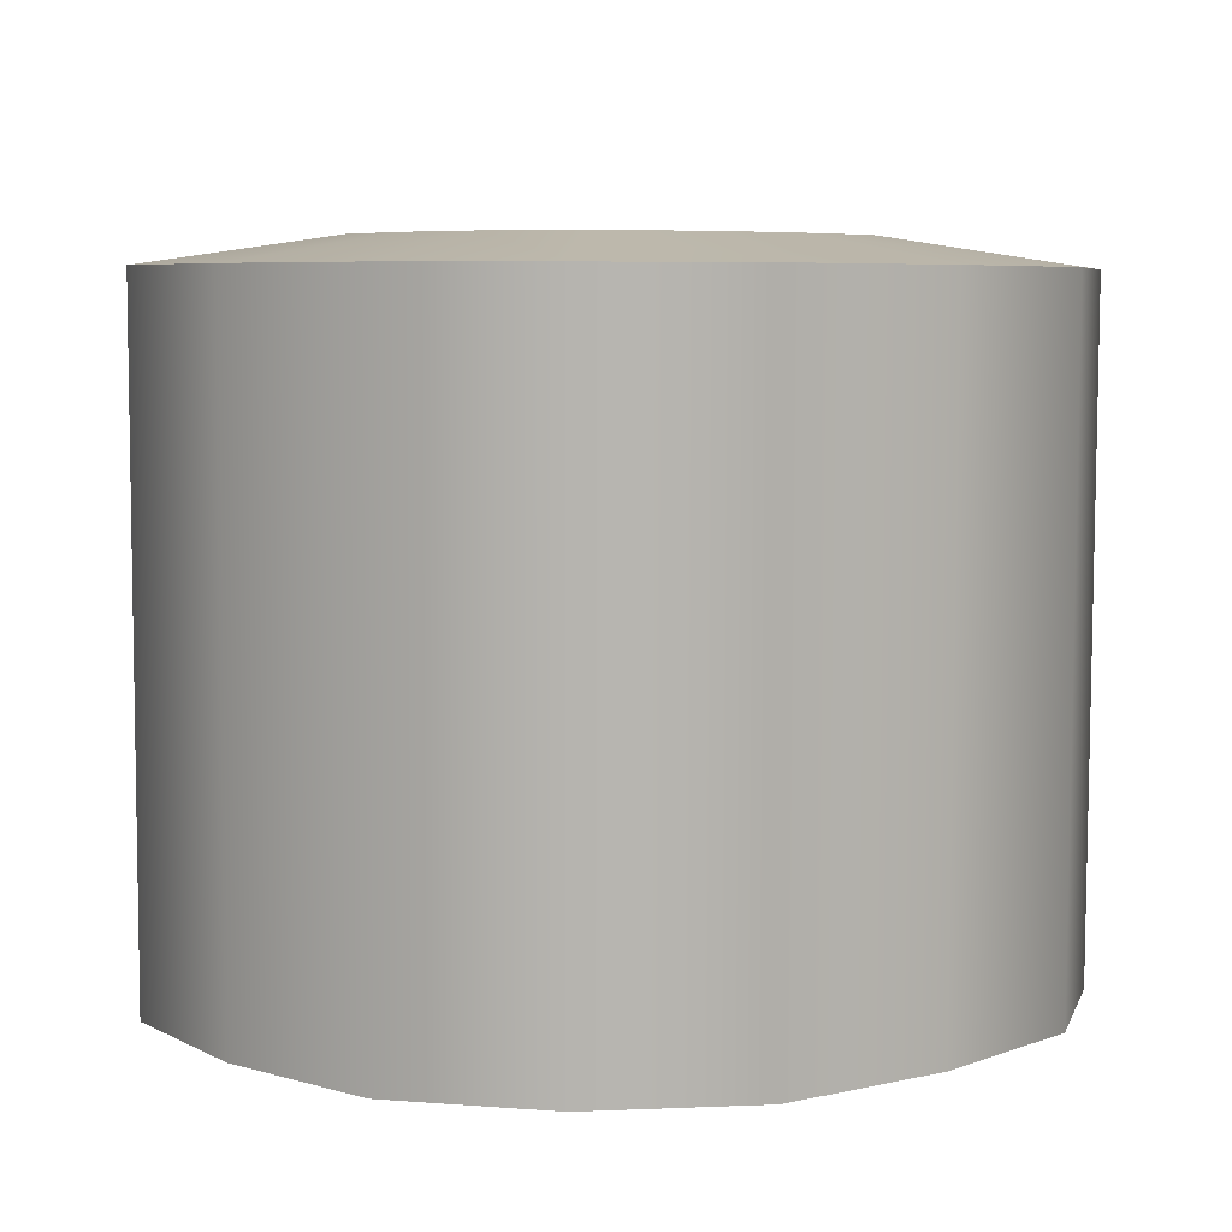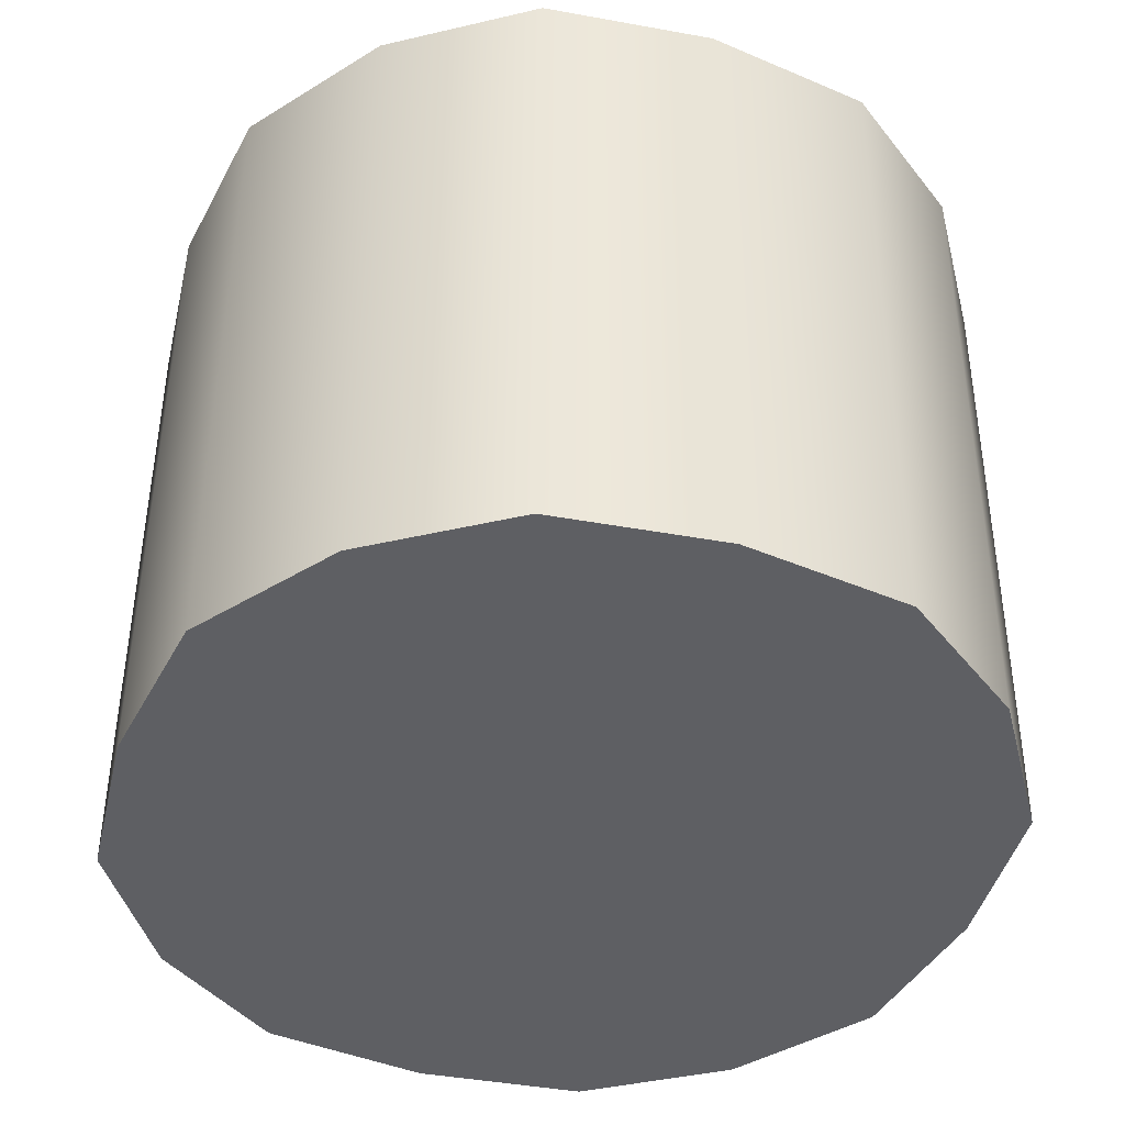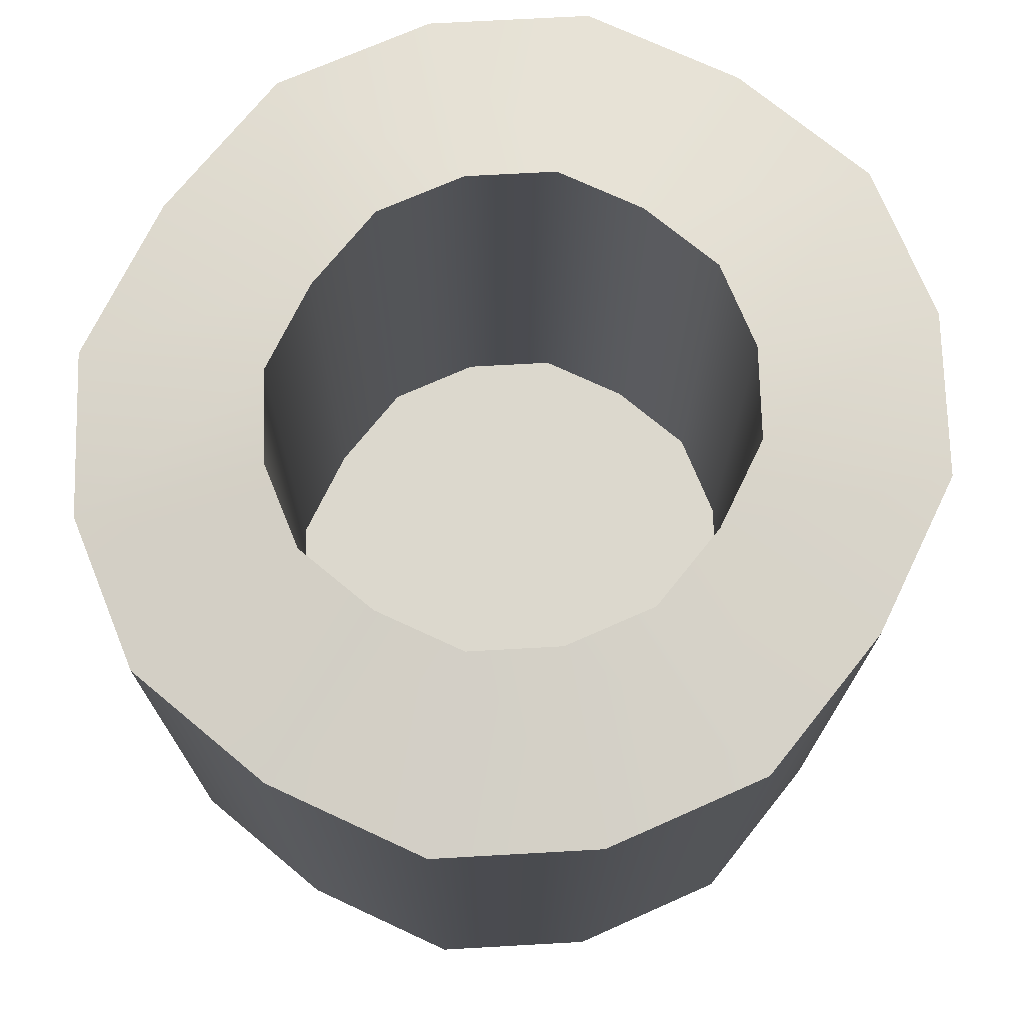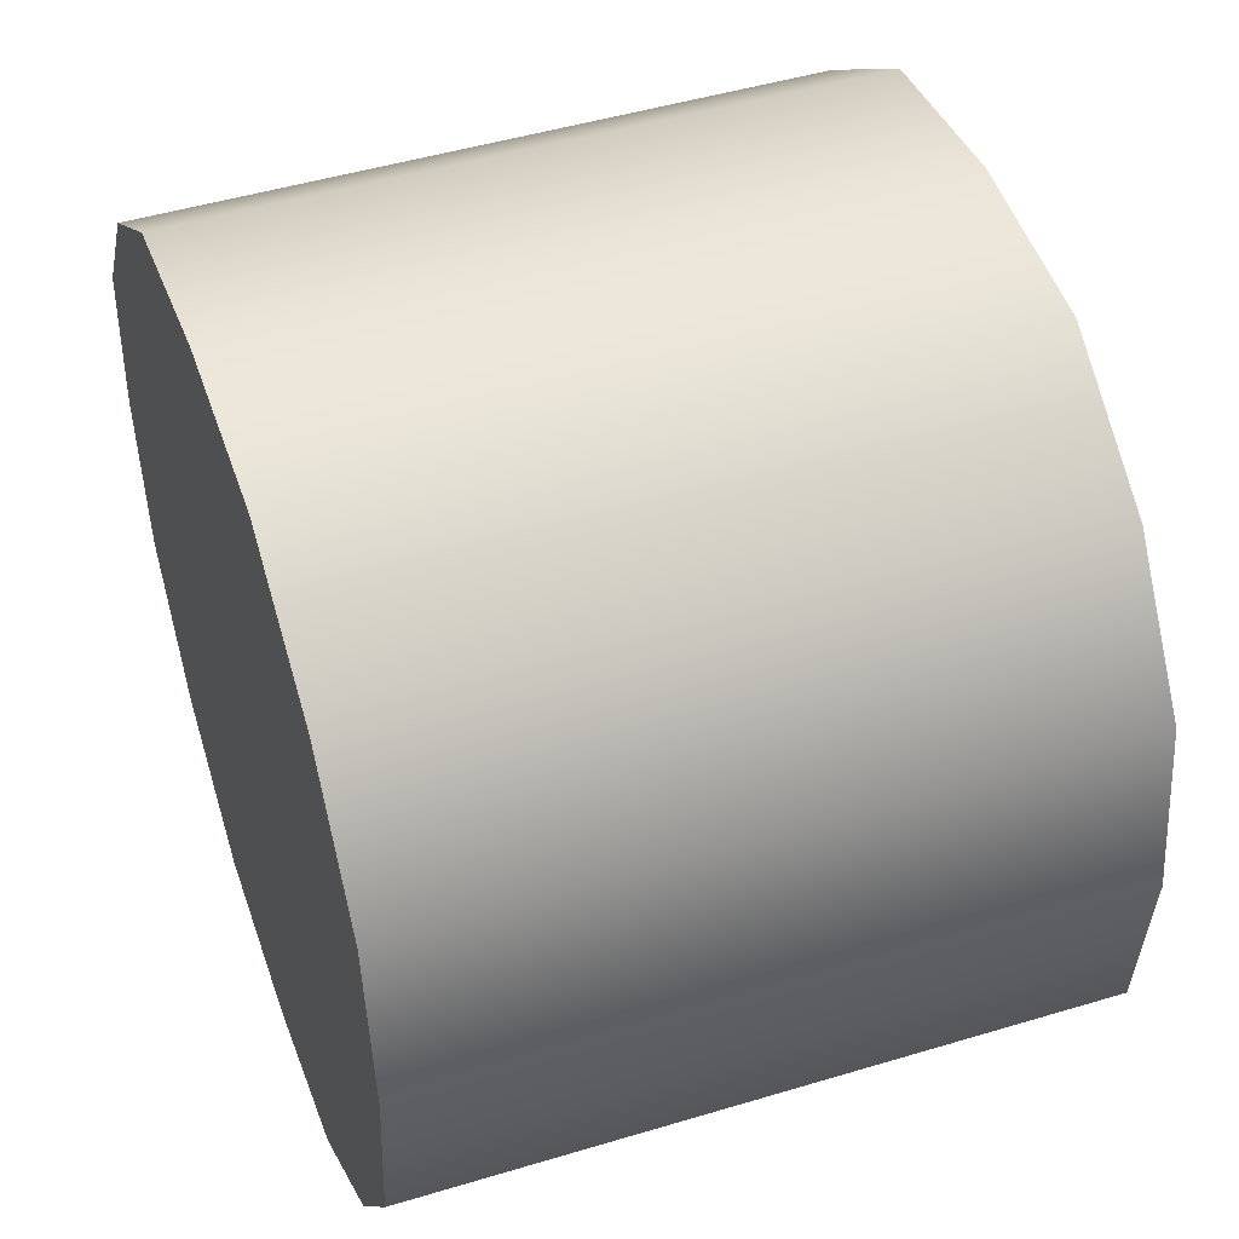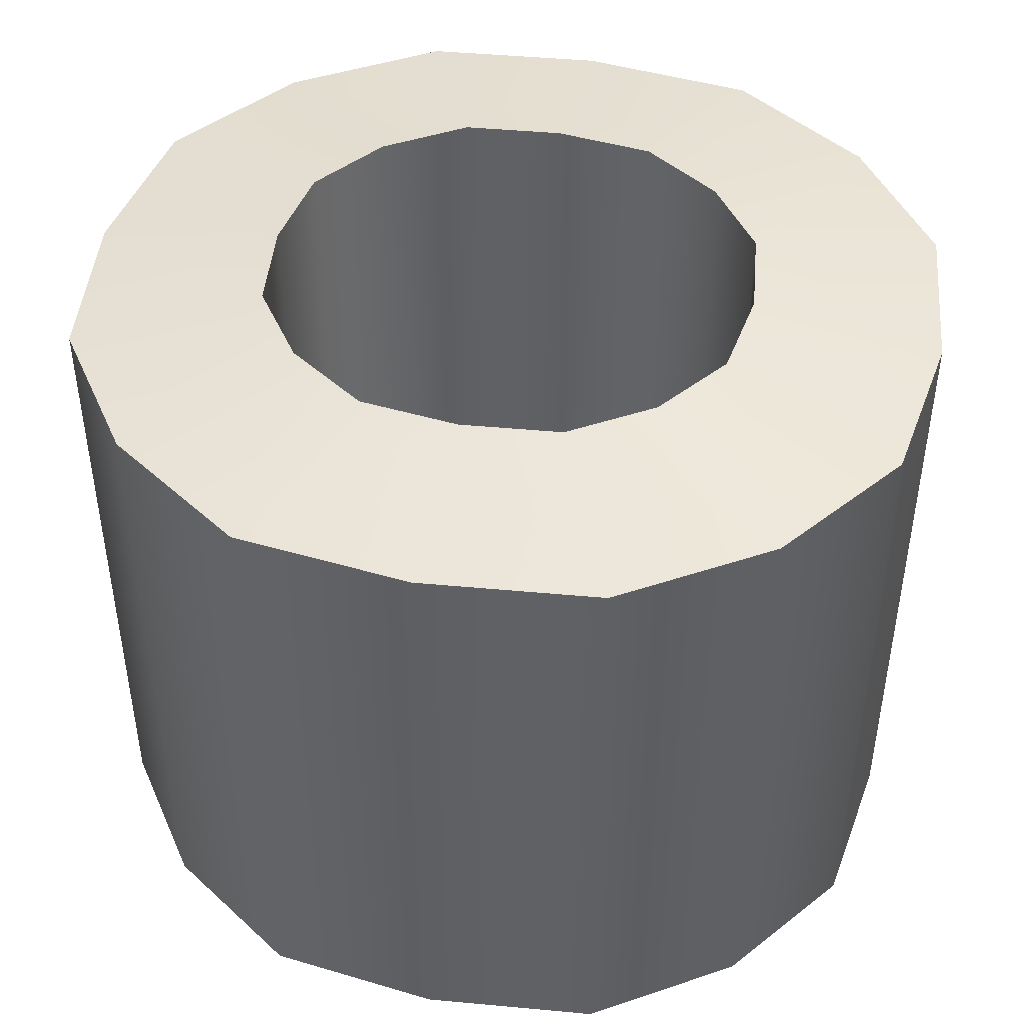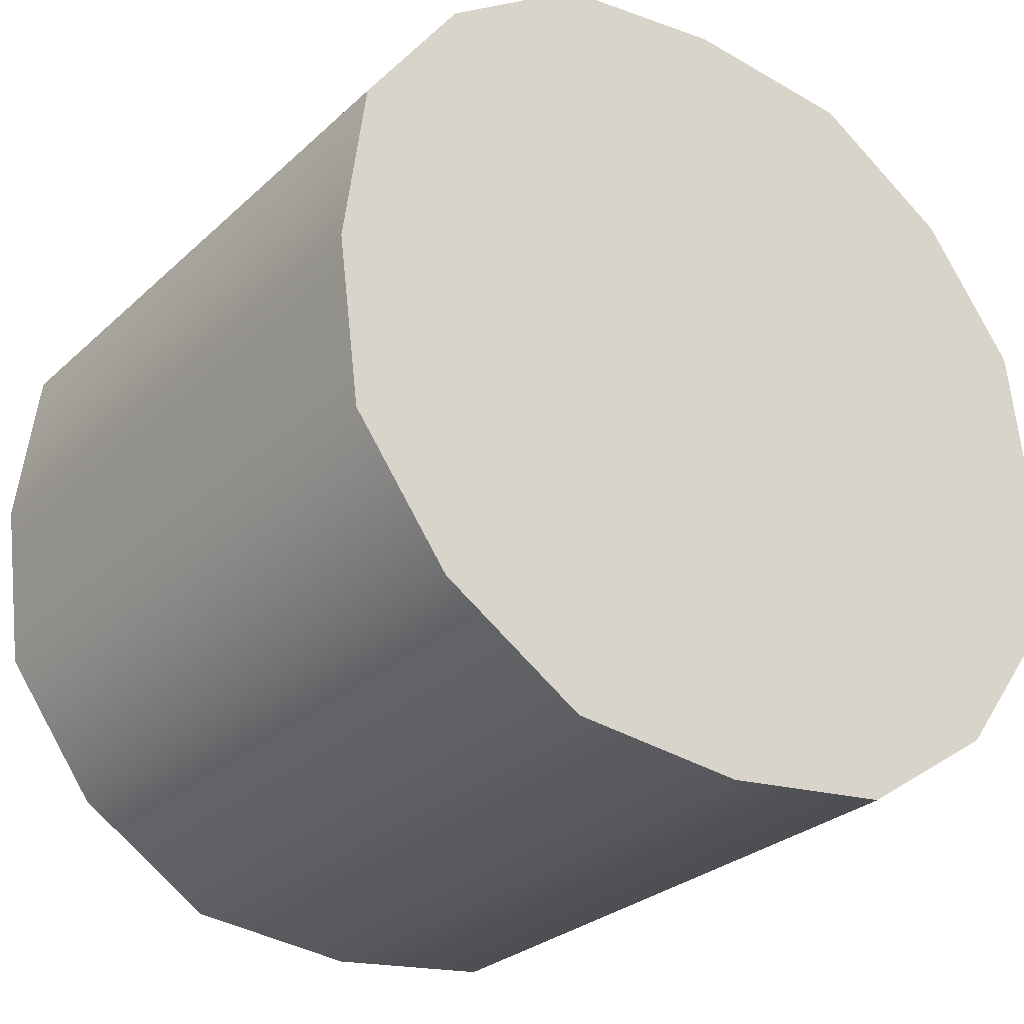
<metadata>
{"format":"obj","ext":"obj","renderer":"f3d","projection":"perspective","resolution":1024,"background":"white","views":[{"elev":5.9,"azim":138.4,"up":"+Z"},{"elev":-41.8,"azim":70.4,"up":"+Z"},{"elev":72.3,"azim":122.3,"up":"+Z"},{"elev":45.4,"azim":-109.2,"up":"+Y"},{"elev":45.2,"azim":12.5,"up":"+Z"},{"elev":-27.6,"azim":144.4,"up":"+Y"}]}
</metadata>
<code>
g LightTurret_02_CorpsePart
v -0.1913 0.3743 0.7172
v -0.1469 0.4366 0.7169
v -0.0829 0.3756 0.7304
v -0.108 0.3405 0.7306
v -0.108 0.2526 0.731
v -0.08287 0.2175 0.7311
v -0.1468 0.1564 0.7181
v -0.1913 0.2187 0.7178
v 0.1082 0.2527 0.7309
v 0.1139 0.2966 0.7307
v 0.2017 0.2966 0.7174
v 0.1915 0.2187 0.7178
v -0.08096 0.4783 0.4095
v 3.645e-05 0.4873 0.4095
v 7.915e-05 0.4895 0.7166
v -0.08129 0.4804 0.7167
v 0.08111 0.1121 0.4111
v 0.0001076 0.1031 0.4111
v 0.0001646 0.1035 0.7183
v 0.08153 0.1126 0.7182
v -0.08089 0.1121 0.4111
v -0.1462 0.1558 0.4109
v -0.1468 0.1564 0.7181
v -0.08122 0.1126 0.7183
v 0.2007 0.2952 0.4103
v 0.1906 0.2178 0.4106
v 0.1915 0.2187 0.7178
v 0.2017 0.2966 0.7174
v 0.08103 0.4783 0.4095
v 0.1463 0.4347 0.4097
v 0.1471 0.4366 0.7168
v 0.08146 0.4805 0.7167
v -0.1913 0.2187 0.7178
v -0.1904 0.2177 0.4107
v 0.1906 0.3727 0.4099
v 0.1915 0.3744 0.7171
v 0.1082 0.3405 0.7305
v 0.1915 0.3744 0.7171
v 0.08153 0.1126 0.7182
v 0.0001646 0.1035 0.7183
v 0.0001503 0.1876 0.7312
v 0.0461 0.1928 0.7312
v -0.08129 0.4804 0.7167
v 7.915e-05 0.4895 0.7166
v 0.0001076 0.4055 0.7303
v -0.04586 0.4004 0.7303
v -0.08122 0.1126 0.7183
v -0.04581 0.1928 0.7312
v 0.08146 0.4805 0.7167
v 0.1471 0.4366 0.7168
v 0.08311 0.3756 0.7304
v 0.04607 0.4004 0.7303
v -0.1469 0.4366 0.7169
v -0.1913 0.3743 0.7172
v -0.1905 0.3726 0.41
v -0.1462 0.4346 0.4097
v -0.108 0.3405 0.7306
v -0.0829 0.3756 0.7304
v -0.08294 0.3745 0.4841
v -0.108 0.3394 0.4843
v -0.08287 0.2175 0.7311
v -0.108 0.2526 0.731
v -0.108 0.2516 0.4846
v -0.08291 0.2165 0.4848
v -0.04581 0.1928 0.7312
v -0.04586 0.1917 0.4849
v 0.0461 0.1928 0.7312
v 0.0001503 0.1876 0.7312
v 0.0001076 0.1866 0.4849
v 0.04606 0.1917 0.4849
v 0.1139 0.2966 0.7307
v 0.1082 0.2527 0.7309
v 0.1082 0.2516 0.4846
v 0.1139 0.2955 0.4844
v 0.1082 0.3405 0.7305
v 0.1082 0.3395 0.4842
v 0.04607 0.4004 0.7303
v 0.08311 0.3756 0.7304
v 0.08307 0.3746 0.4841
v 0.04603 0.3993 0.484
v -0.04586 0.4004 0.7303
v 0.0001076 0.4055 0.7303
v 6.491e-05 0.4045 0.484
v -0.0459 0.3993 0.484
v -0.2014 0.2965 0.7175
v -0.2006 0.2952 0.4103
v -0.1137 0.2966 0.7308
v -0.2014 0.2965 0.7175
v -0.1137 0.2966 0.7308
v -0.1137 0.2955 0.4845
v 0.08314 0.2176 0.7311
v 0.0831 0.2165 0.4848
v 0.1471 0.1565 0.7181
v 0.08314 0.2176 0.7311
v 0.1464 0.1558 0.4109
v 0.1471 0.1565 0.7181
v 0.0001076 0.1031 0.4111
v 0.0001646 0.1035 0.7183
v 0.0001503 0.1876 0.7312
v 0.0001646 0.1035 0.7183
v 0.0001503 0.1876 0.7312
v 0.0001076 0.1866 0.4849
v -0.2006 0.2952 0.4103
v -0.1904 0.2177 0.4107
v -0.1462 0.1558 0.4109
v 6.491e-05 0.2952 0.4103
v 0.1463 0.4347 0.4097
v 0.08103 0.4783 0.4095
v 3.645e-05 0.4873 0.4095
v 0.0001076 0.1031 0.4111
v 0.08111 0.1121 0.4111
v 0.1464 0.1558 0.4109
v -0.08089 0.1121 0.4111
v -0.08096 0.4783 0.4095
v -0.1462 0.4346 0.4097
v 0.1906 0.2178 0.4106
v 0.2007 0.2952 0.4103
v -0.1905 0.3726 0.41
v 0.1906 0.3727 0.4099
v -0.08294 0.3745 0.4841
v -0.0459 0.3993 0.484
v 6.491e-05 0.4045 0.484
v 7.915e-05 0.2955 0.4844
v 0.04603 0.3993 0.484
v 0.08307 0.3746 0.4841
v -0.108 0.3394 0.4843
v -0.1137 0.2955 0.4845
v 0.0831 0.2165 0.4848
v 0.04606 0.1917 0.4849
v 0.0001076 0.1866 0.4849
v -0.04586 0.1917 0.4849
v -0.08291 0.2165 0.4848
v 0.1082 0.3395 0.4842
v 0.1139 0.2955 0.4844
v -0.108 0.2516 0.4846
v 0.1082 0.2516 0.4846
g LightTurret_02_CorpsePart_0
f 3 2 1
f 4 3 1
f 7 6 5
f 8 7 5
f 11 10 9
f 12 11 9
f 15 14 13
f 16 15 13
f 19 18 17
f 20 19 17
f 23 22 21
f 24 23 21
f 27 26 25
f 28 27 25
f 31 30 29
f 32 31 29
f 22 23 33
f 34 22 33
f 28 25 35
f 36 28 35
f 37 10 11
f 38 37 11
f 41 40 39
f 42 41 39
f 45 44 43
f 46 45 43
f 6 7 47
f 48 6 47
f 51 50 49
f 52 51 49
f 55 54 53
f 56 55 53
f 59 58 57
f 60 59 57
f 63 62 61
f 64 63 61
f 64 61 65
f 66 64 65
f 69 68 67
f 70 69 67
f 73 72 71
f 74 73 71
f 74 71 75
f 76 74 75
f 79 78 77
f 80 79 77
f 83 82 81
f 84 83 81
f 86 85 54
f 55 86 54
f 1 88 87
f 4 1 87
f 60 57 89
f 90 60 89
f 90 89 62
f 63 90 62
f 5 87 88
f 8 5 88
f 34 33 85
f 86 34 85
f 92 91 72
f 73 92 72
f 9 94 93
f 12 9 93
f 96 95 26
f 27 96 26
f 16 13 56
f 53 16 56
f 46 43 2
f 3 46 2
f 84 81 58
f 59 84 58
f 20 17 95
f 96 20 95
f 42 39 93
f 94 42 93
f 70 67 91
f 92 70 91
f 24 21 97
f 98 24 97
f 47 100 99
f 48 47 99
f 66 65 101
f 102 66 101
f 32 29 14
f 15 32 14
f 49 44 45
f 52 49 45
f 80 77 82
f 83 80 82
f 36 35 30
f 31 36 30
f 50 51 37
f 38 50 37
f 76 75 78
f 79 76 78
f 105 104 103
f 106 105 103
f 109 108 107
f 106 109 107
f 112 111 110
f 106 112 110
f 110 113 105
f 106 110 105
f 106 115 114
f 109 106 114
f 117 116 112
f 106 117 112
f 103 118 115
f 106 103 115
f 107 119 117
f 106 107 117
f 122 121 120
f 123 122 120
f 125 124 122
f 123 125 122
f 123 120 126
f 127 123 126
f 130 129 128
f 123 130 128
f 131 130 123
f 132 131 123
f 134 133 125
f 123 134 125
f 135 132 123
f 127 135 123
f 128 136 134
f 123 128 134

</code>
